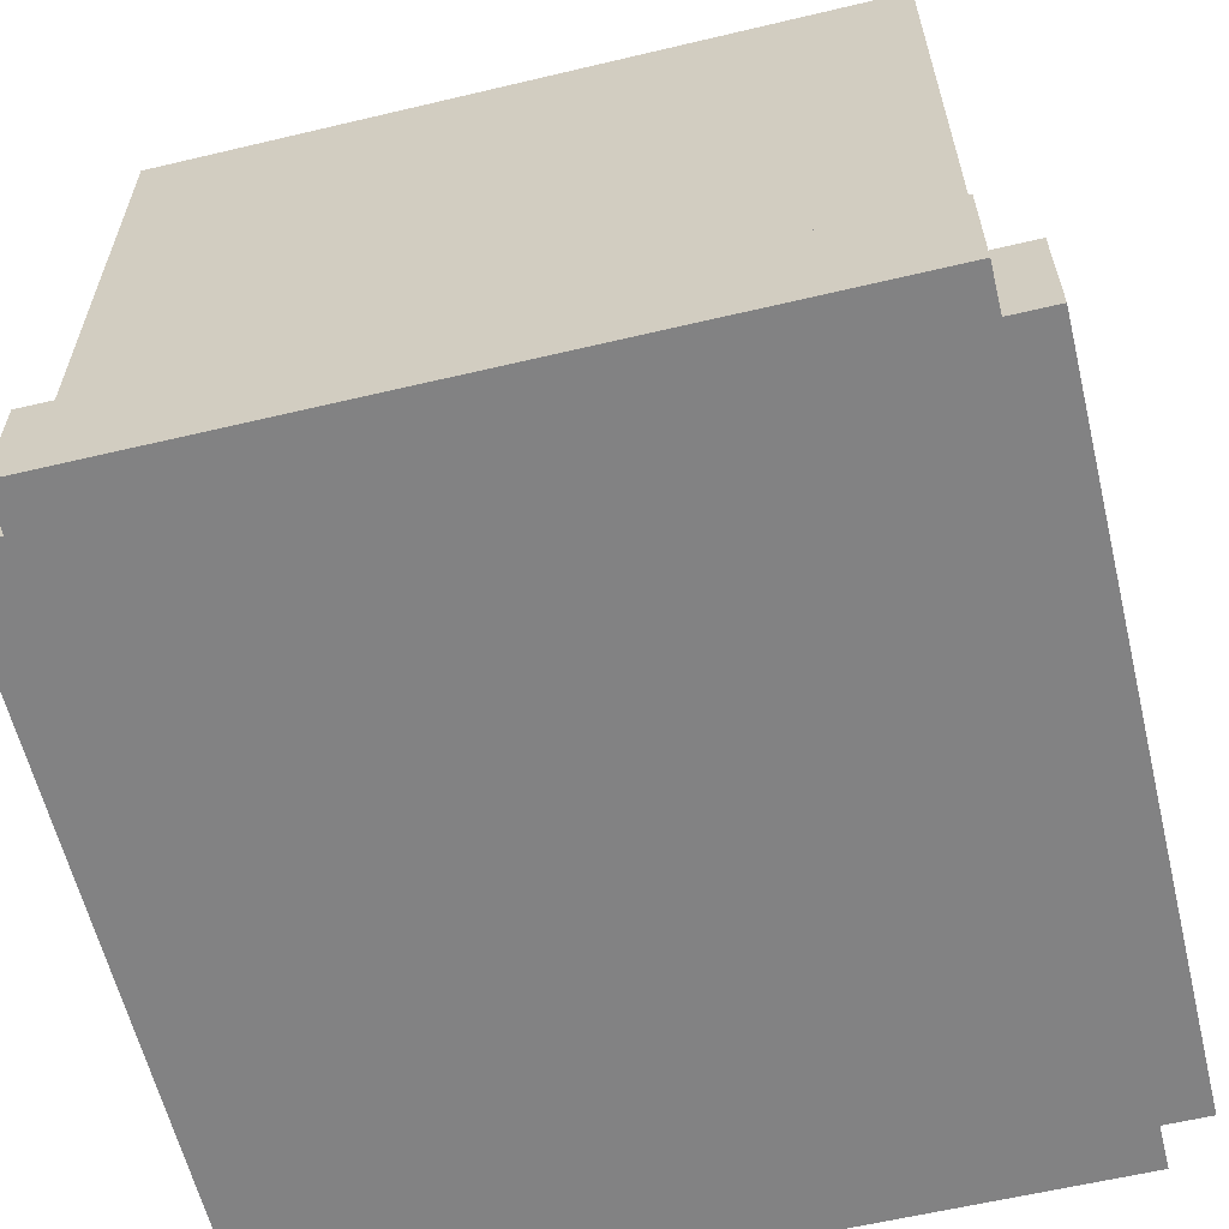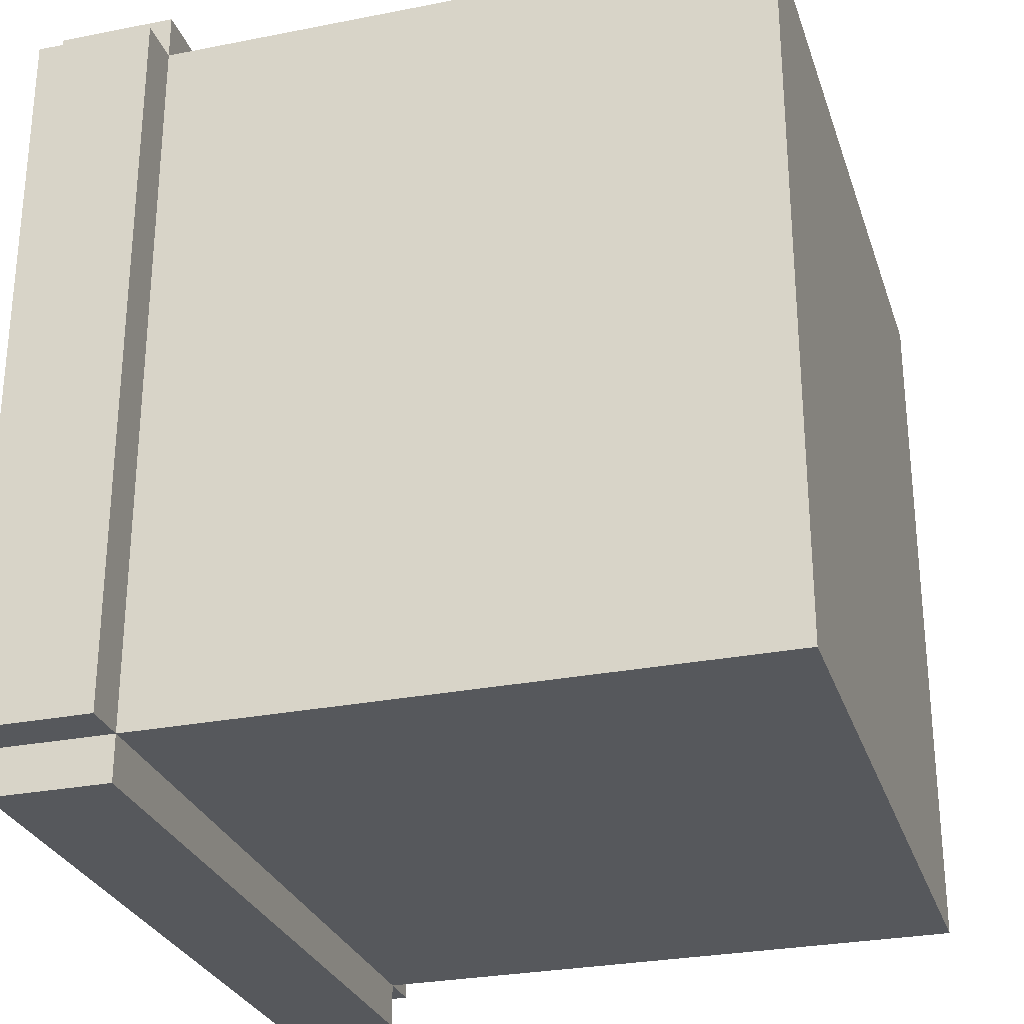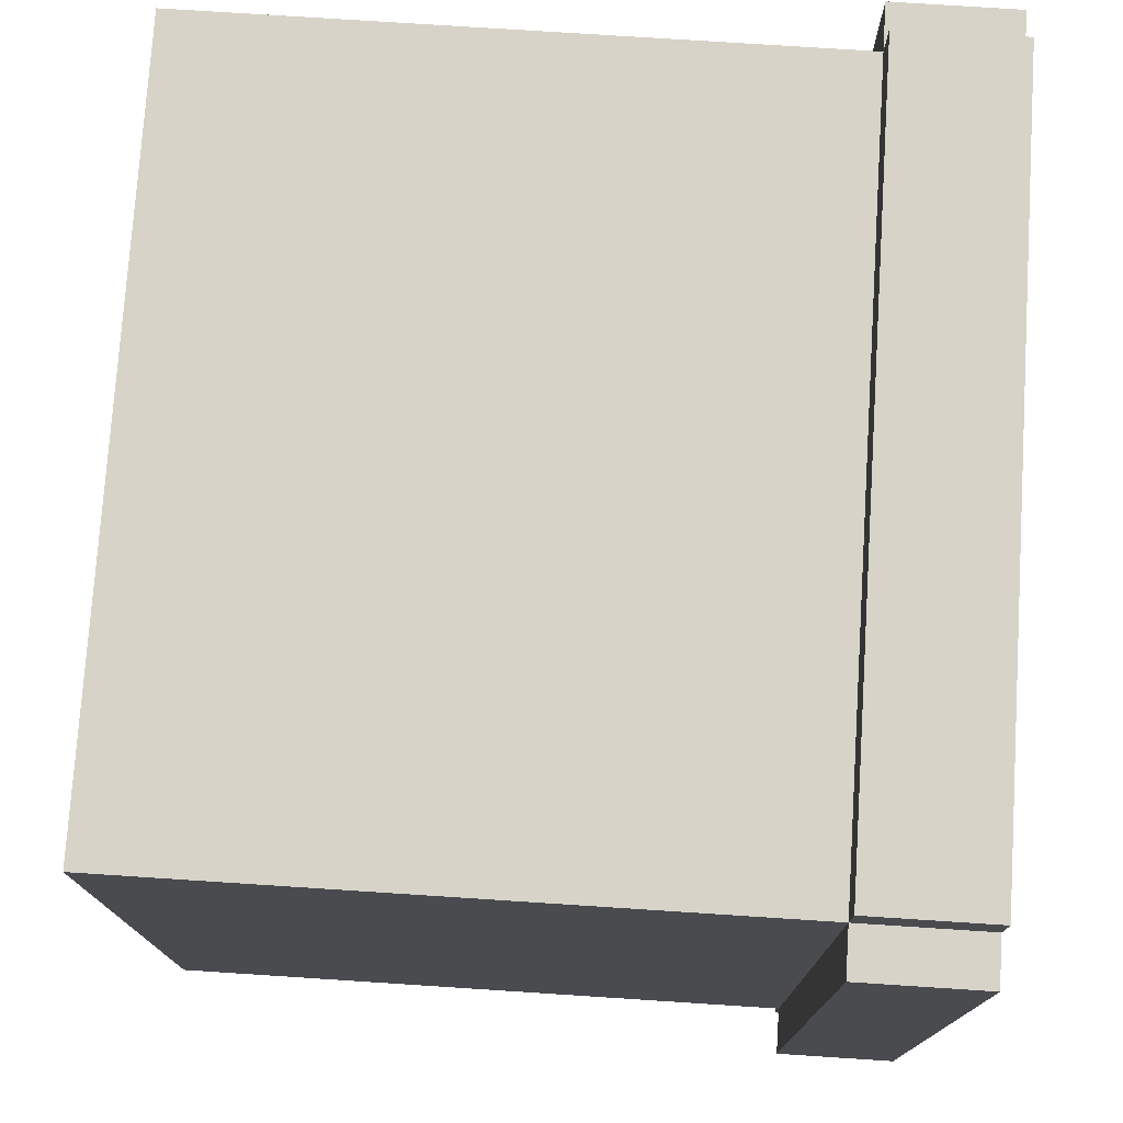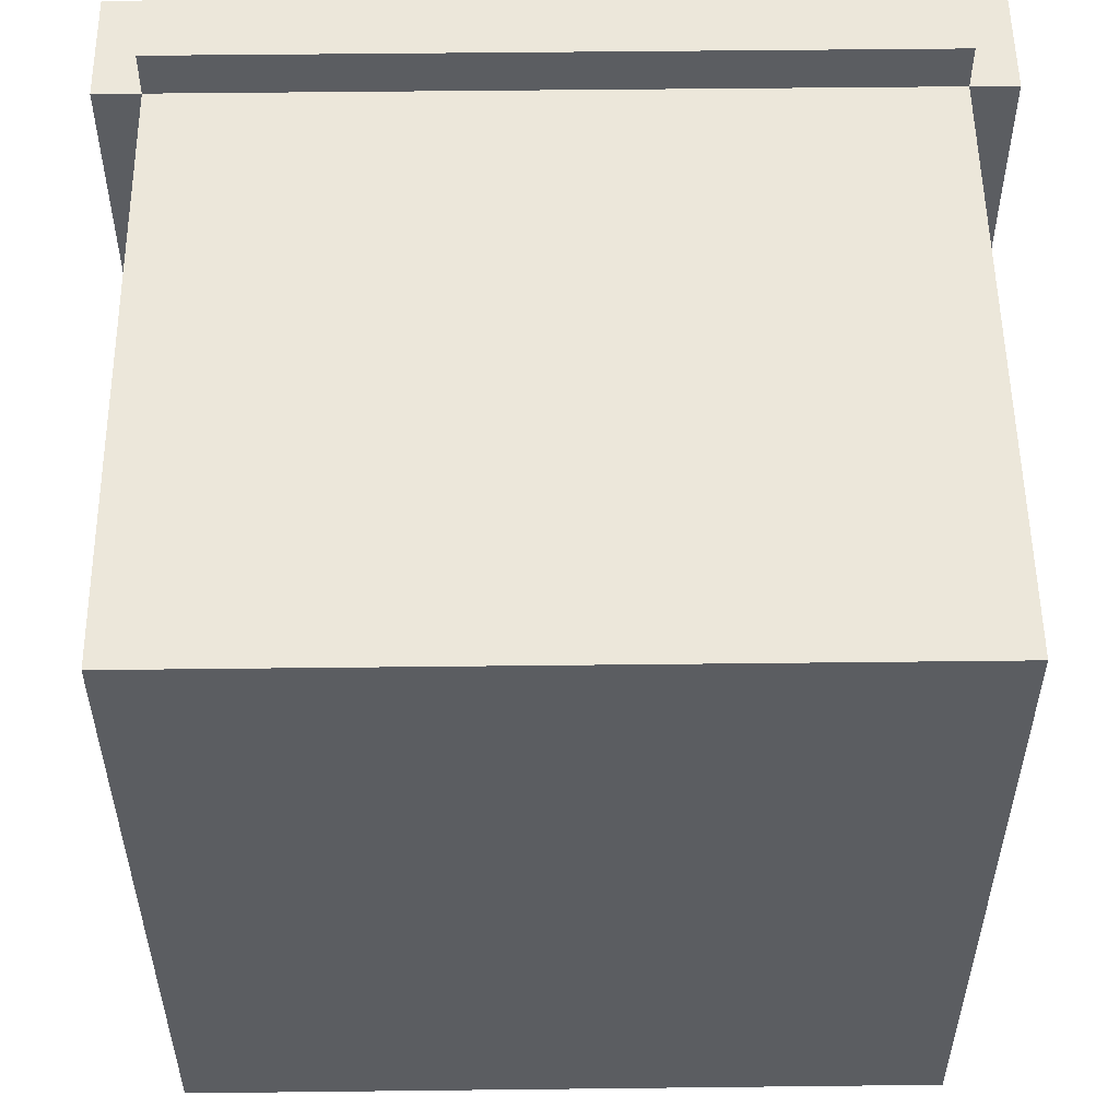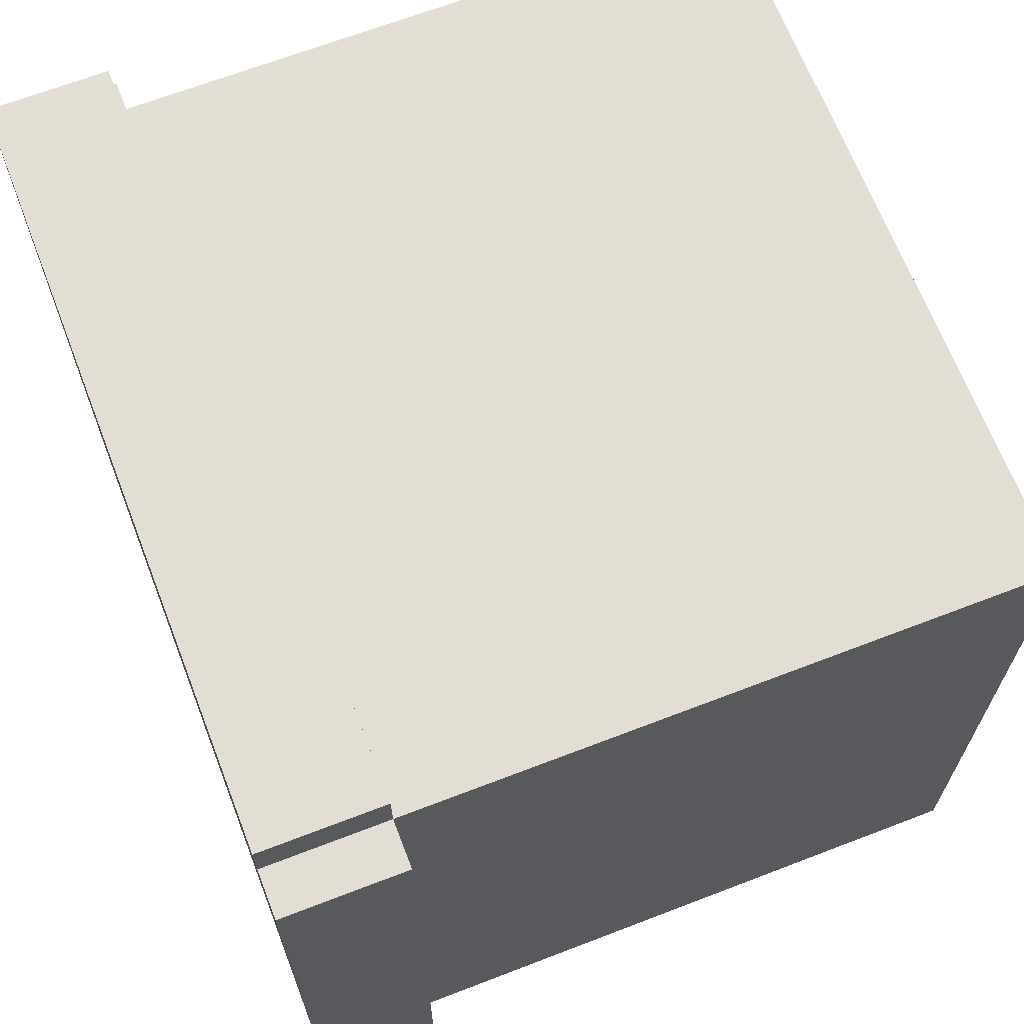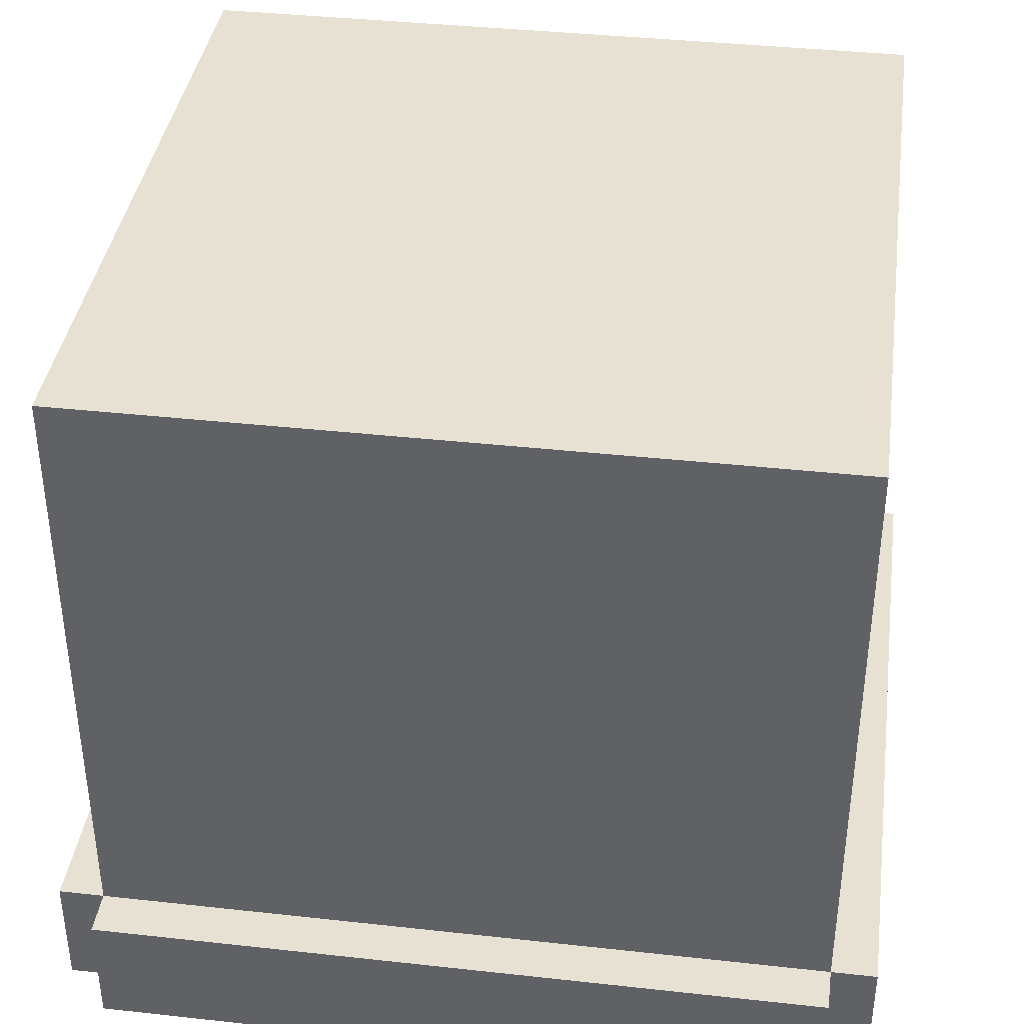
<metadata>
{"format":"obj","ext":"obj","renderer":"f3d","projection":"perspective","resolution":1024,"background":"white","views":[{"elev":-60.8,"azim":-166.4,"up":"+Y"},{"elev":-28.1,"azim":106.7,"up":"+Z"},{"elev":75.9,"azim":-86.3,"up":"+Z"},{"elev":53.9,"azim":179.3,"up":"+Z"},{"elev":67.2,"azim":68.9,"up":"+Z"},{"elev":38.6,"azim":7.9,"up":"+Y"}]}
</metadata>
<code>
o cuboid
v 0.5 1 0.5
v 0.5 1 -0.5
v 0.5 0 0.5
v 0.5 0 -0.5
v -0.5 1 0.5
v -0.5 1 -0.5
v -0.5 0 0.5
v -0.5 0 -0.5
v 0.5 0.1625 -0.5
v 0.5 0.1625 0.5
v -0.5 0.1625 0.5
v -0.5 0.1625 -0.5
v 0.5625 0 -0.5
v 0.5625 0.1625 -0.5
v 0.5625 0.1625 0.5
v 0.5625 0 0.5
v -0.5 0 -0.5625
v -0.5 0.1625 -0.5625
v 0.5 0.1625 -0.5625
v 0.5 0 -0.5625
v -0.5625 0 0.5
v -0.5625 0.1625 0.5
v -0.5625 0.1625 -0.5
v -0.5625 0 -0.5
v 0.5 0 0.5625
v 0.5 0.1625 0.5625
v -0.5 0.1625 0.5625
v -0.5 0 0.5625
f 1 10 9
f 1 9 2
f 6 12 11
f 6 11 5
f 5 1 2
f 5 2 6
f 4 3 7
f 4 7 8
f 5 11 10
f 5 10 1
f 2 9 12
f 2 12 6
f 13 14 15
f 13 15 16
f 25 26 27
f 25 27 28
f 21 22 23
f 21 23 24
f 17 18 19
f 17 19 20
f 14 13 4
f 14 4 9
f 15 14 9
f 15 9 10
f 16 15 10
f 16 10 3
f 13 16 3
f 13 3 4
f 18 17 8
f 18 8 12
f 19 18 12
f 19 12 9
f 20 19 9
f 20 9 4
f 17 20 4
f 17 4 8
f 22 21 7
f 22 7 11
f 23 22 11
f 23 11 12
f 24 23 12
f 24 12 8
f 21 24 8
f 21 8 7
f 26 25 3
f 26 3 10
f 27 26 10
f 27 10 11
f 28 27 11
f 28 11 7
f 25 28 7
f 25 7 3

</code>
